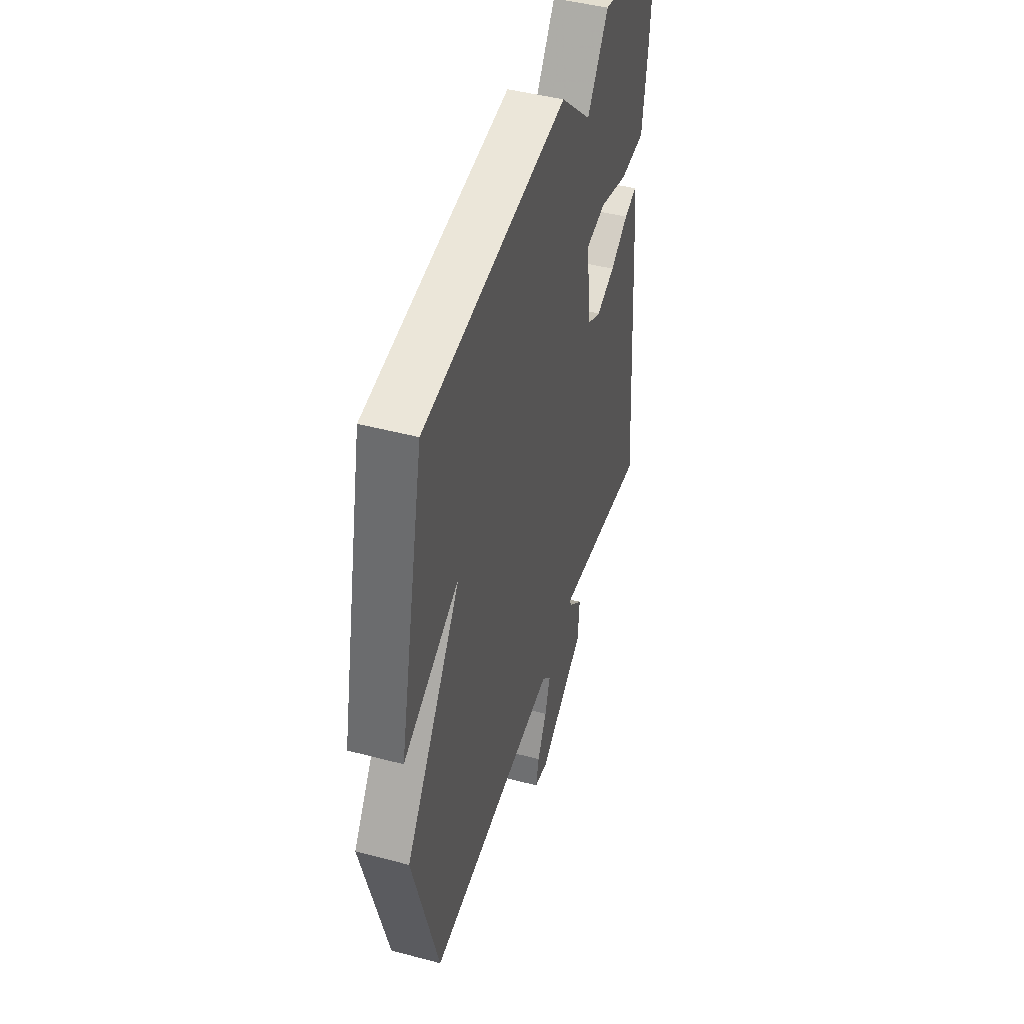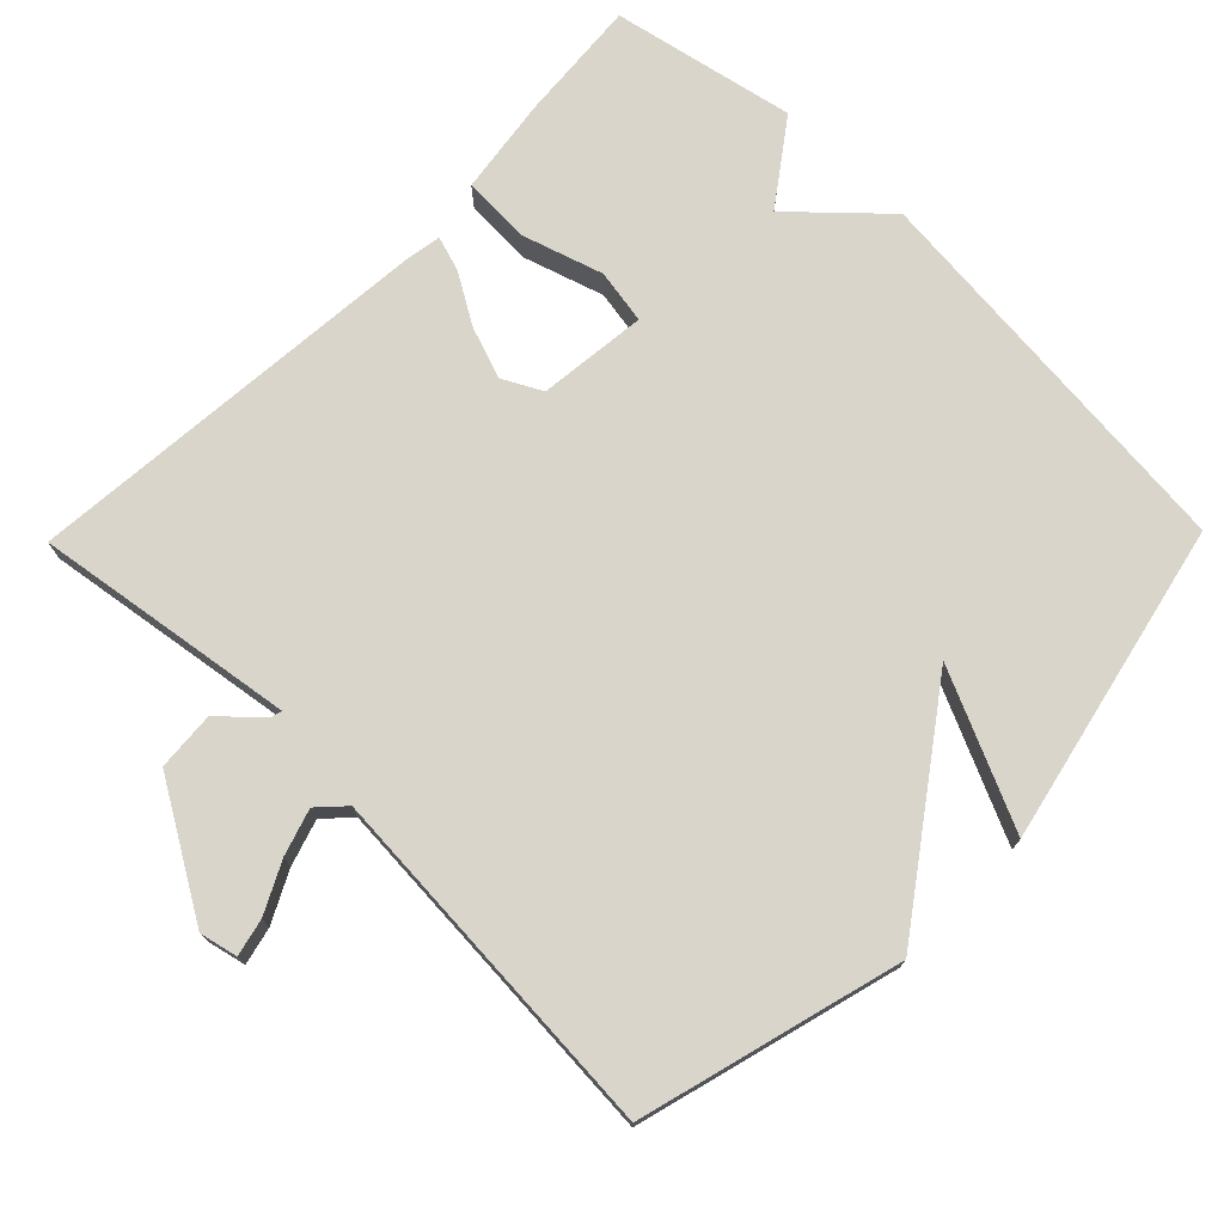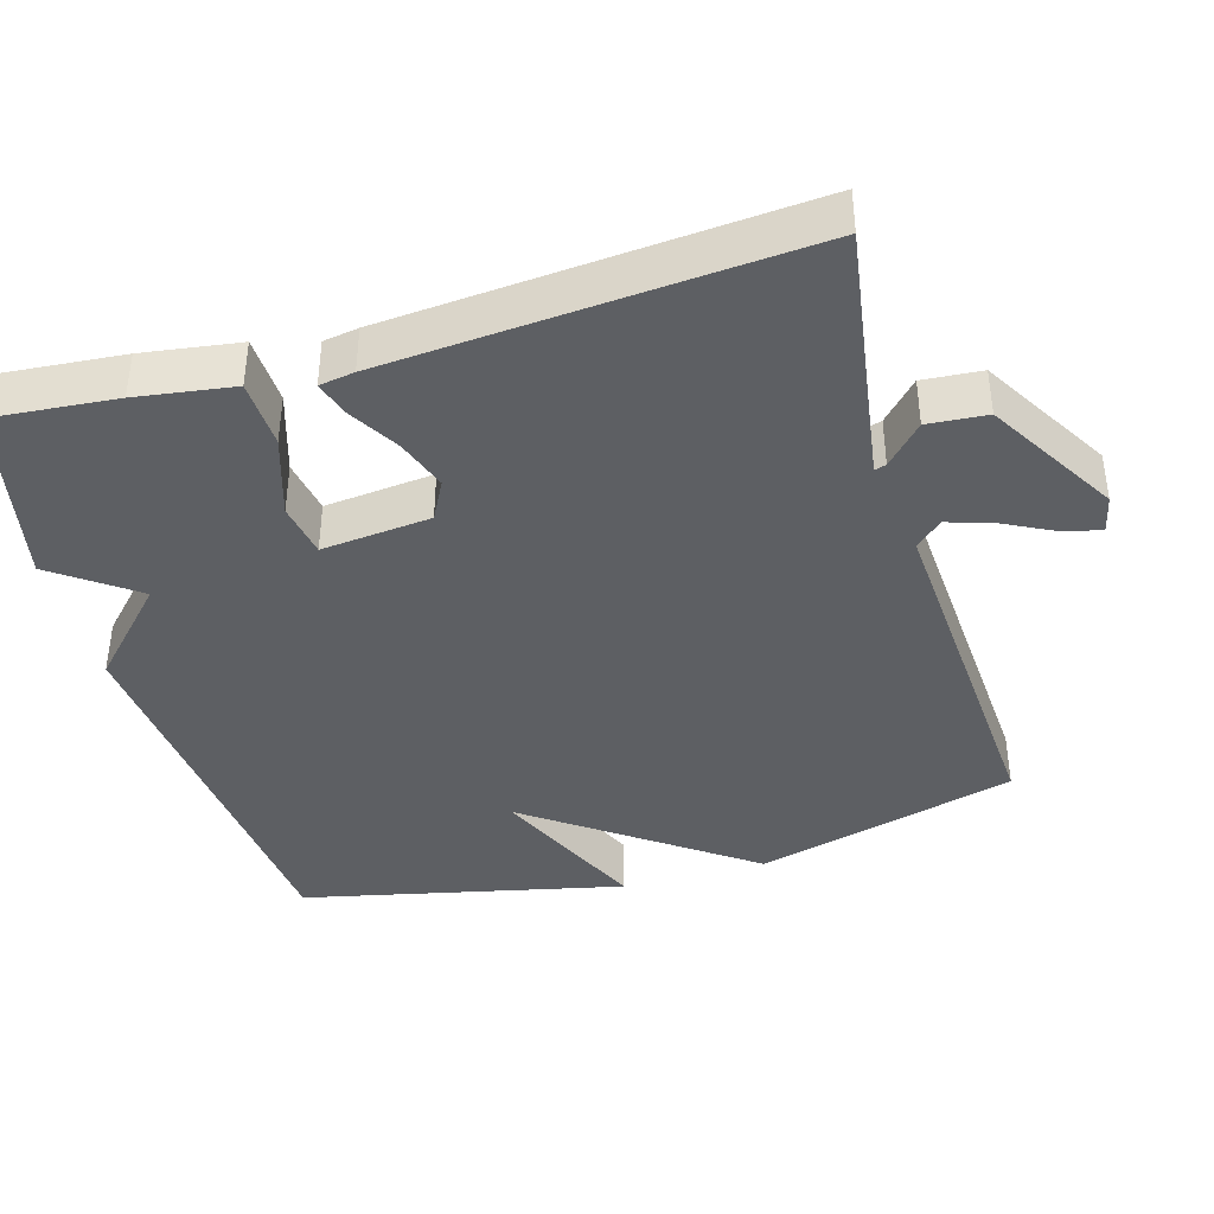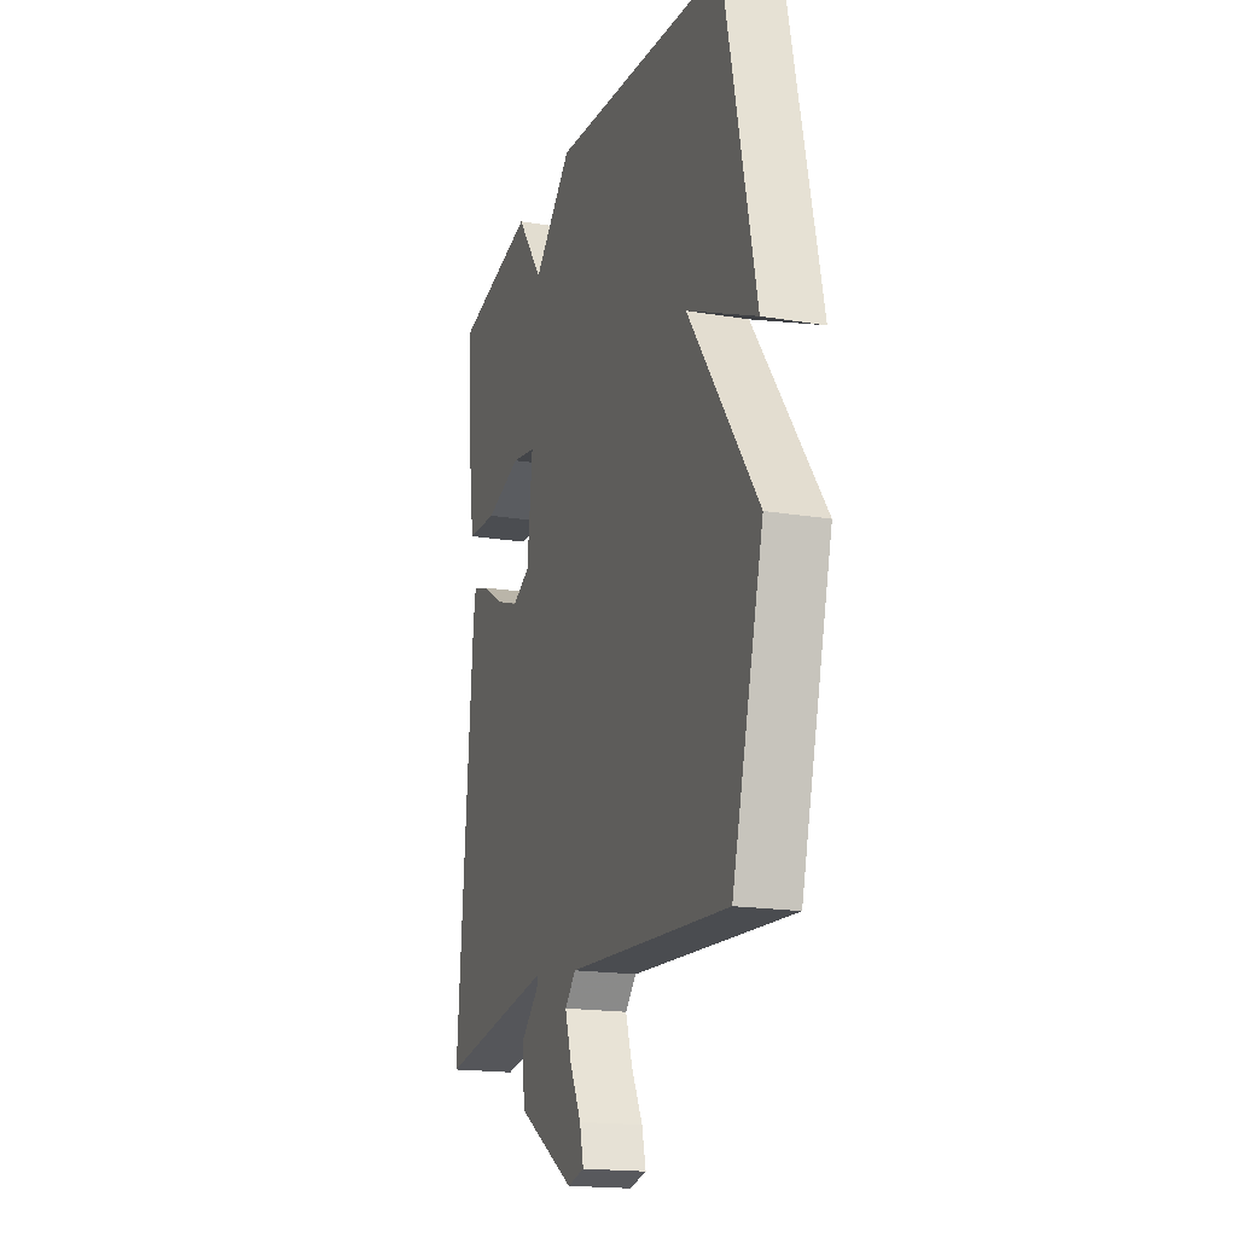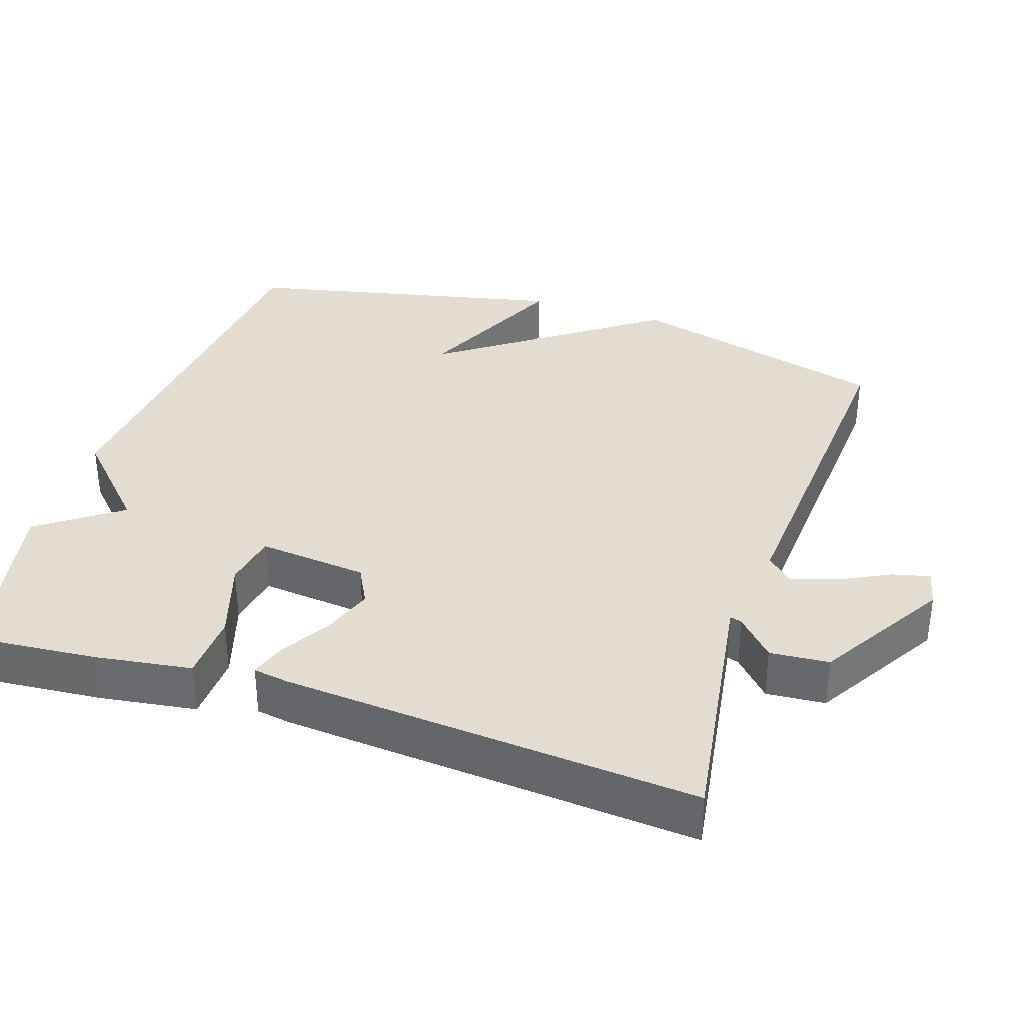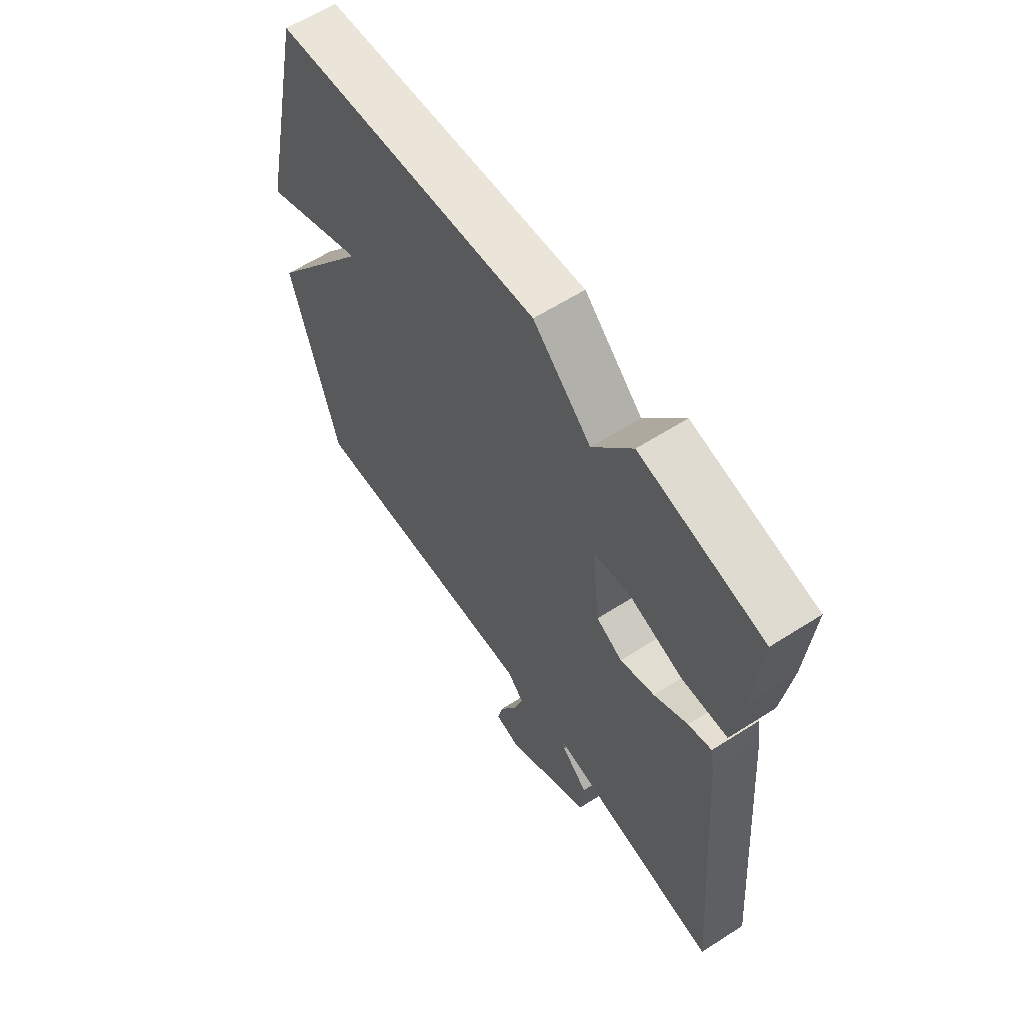
<metadata>
{"format":"obj","ext":"obj","renderer":"f3d","projection":"perspective","resolution":1024,"background":"white","views":[{"elev":46.1,"azim":-73.1,"up":"+Z"},{"elev":74.4,"azim":-135.6,"up":"+Y"},{"elev":-40.1,"azim":106.0,"up":"+Y"},{"elev":-18.1,"azim":-108.0,"up":"+Z"},{"elev":35.1,"azim":108.2,"up":"+Y"},{"elev":61.1,"azim":56.9,"up":"+Z"}]}
</metadata>
<code>
v 0.5 0.07 0.5
v 0.486 0.07 0.33
v 0.467 0.07 0.197
v 0.373 0.07 0.193
v 0.262 0.07 0.228
v 0.187 0.07 0.215
v 0.203 0.07 0.065
v 0.257 0.07 0.037
v 0.328 0.07 0.062
v 0.397 0.07 0.103
v 0.445 0.07 0.118
v 0.453 0.07 0.07
v 0.5 0.07 -0.5
v 0.295 0.07 -0.469
v 0.141 0.07 -0.446
v 0.146 0.07 -0.462
v 0.2 0.07 -0.512
v 0.194 0.07 -0.593
v 0.017 0.07 -0.699
v -0.035 0.07 -0.687
v -0.023 0.07 -0.636
v 0.012 0.07 -0.567
v 0.032 0.07 -0.504
v -0.002 0.07 -0.468
v -0.5 0.07 -0.5
v -0.597 0.07 -0.141
v -0.384 0.07 0.156
v -0.597 0.07 0.059
v -0.5 0.07 0.5
v 0.048 0.07 0.552
v 0.167 0.07 0.44
v 0.248 0.07 0.552
v 0.5 0 0.5
v 0.486 0 0.33
v 0.467 0 0.197
v 0.373 0 0.193
v 0.262 0 0.228
v 0.187 0 0.215
v 0.203 0 0.065
v 0.257 0 0.037
v 0.328 0 0.062
v 0.397 0 0.103
v 0.445 0 0.118
v 0.453 0 0.07
v 0.5 0 -0.5
v 0.295 0 -0.469
v 0.141 0 -0.446
v 0.146 0 -0.462
v 0.2 0 -0.512
v 0.194 0 -0.593
v 0.017 0 -0.699
v -0.035 0 -0.687
v -0.023 0 -0.636
v 0.012 0 -0.567
v 0.032 0 -0.504
v -0.002 0 -0.468
v -0.5 0 -0.5
v -0.597 0 -0.141
v -0.384 0 0.156
v -0.597 0 0.059
v -0.5 0 0.5
v 0.048 0 0.552
v 0.167 0 0.44
v 0.248 0 0.552
f 3 4 5
f 2 3 5
f 1 2 5
f 32 1 5
f 31 32 5
f 29 30 31
f 28 29 31
f 27 28 31
f 26 27 31
f 25 26 31
f 24 25 31
f 23 24 31
f 20 21 22
f 19 20 22
f 18 19 22
f 17 18 22
f 16 17 22
f 15 16 22 23
f 12 13 14
f 11 12 14
f 10 11 14
f 9 10 14
f 8 9 14 15
f 7 8 15 23
f 31 5 6
f 23 31 6
f 6 7 23
f 37 36 35
f 37 35 34
f 37 34 33
f 37 33 64
f 37 64 63
f 63 62 61
f 63 61 60
f 63 60 59
f 63 59 58
f 63 58 57
f 63 57 56
f 63 56 55
f 54 53 52
f 54 52 51
f 54 51 50
f 54 50 49
f 54 49 48
f 55 54 48 47
f 46 45 44
f 46 44 43
f 46 43 42
f 46 42 41
f 47 46 41 40
f 55 47 40 39
f 38 37 63
f 38 63 55
f 55 39 38
f 1 33 34 2
f 2 34 35 3
f 3 35 36 4
f 4 36 37 5
f 5 37 38 6
f 6 38 39 7
f 7 39 40 8
f 8 40 41 9
f 9 41 42 10
f 10 42 43 11
f 11 43 44 12
f 12 44 45 13
f 13 45 46 14
f 14 46 47 15
f 15 47 48 16
f 16 48 49 17
f 17 49 50 18
f 18 50 51 19
f 19 51 52 20
f 20 52 53 21
f 21 53 54 22
f 22 54 55 23
f 23 55 56 24
f 24 56 57 25
f 25 57 58 26
f 26 58 59 27
f 27 59 60 28
f 28 60 61 29
f 29 61 62 30
f 30 62 63 31
f 31 63 64 32
f 32 64 33 1

</code>
